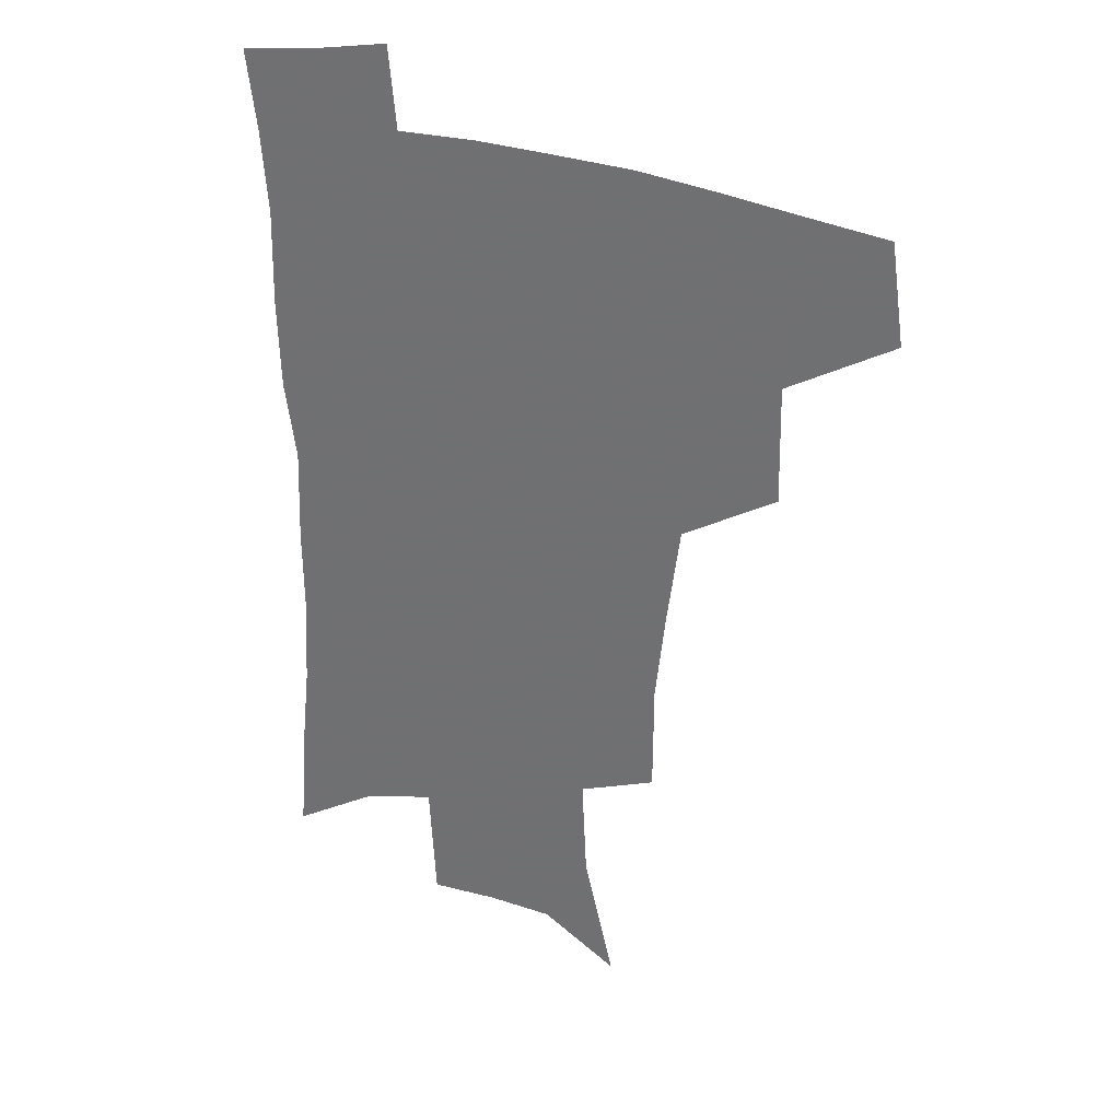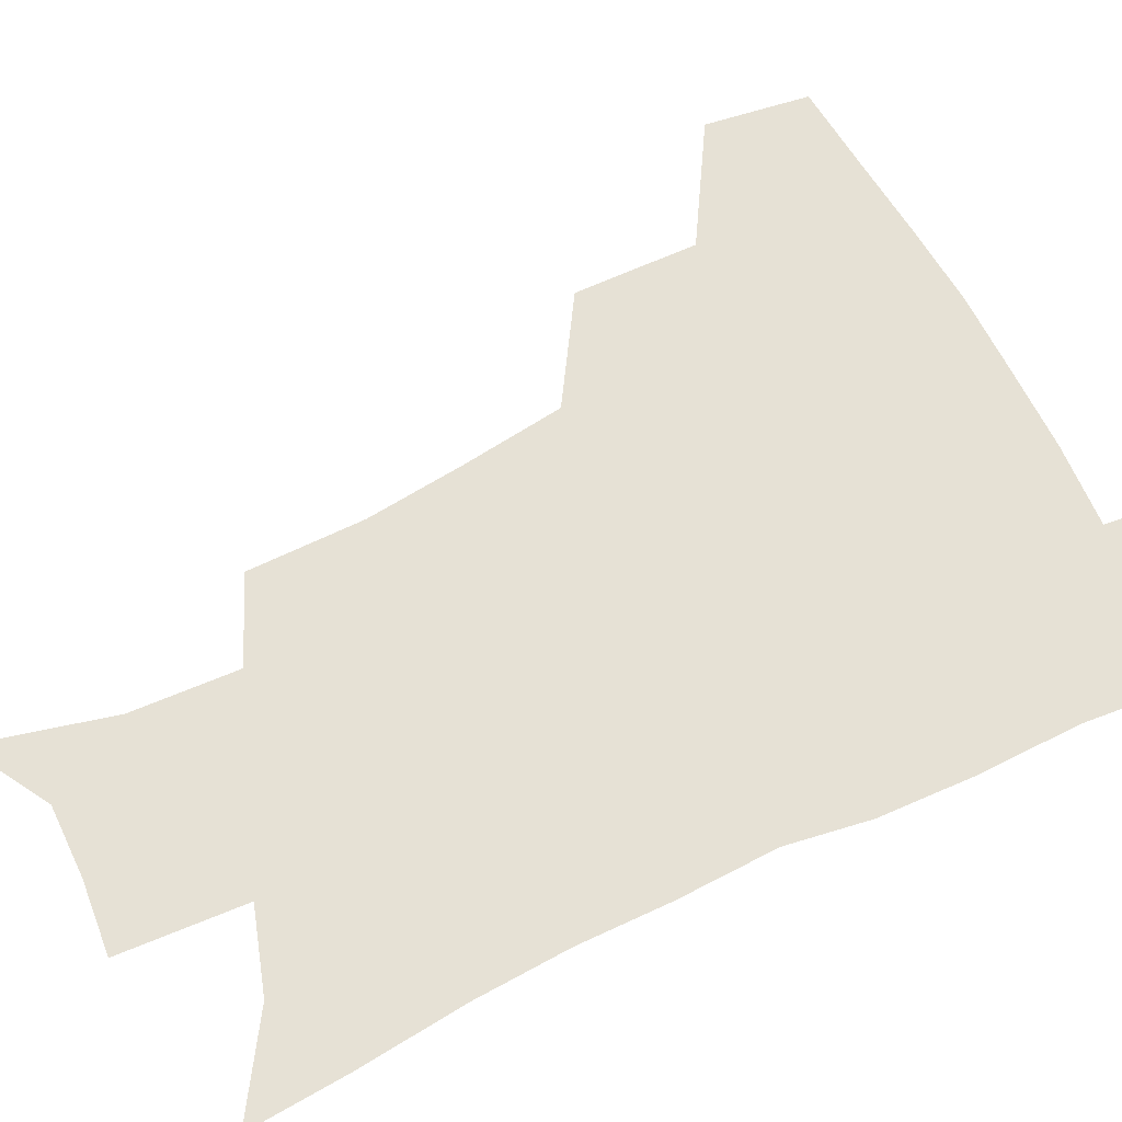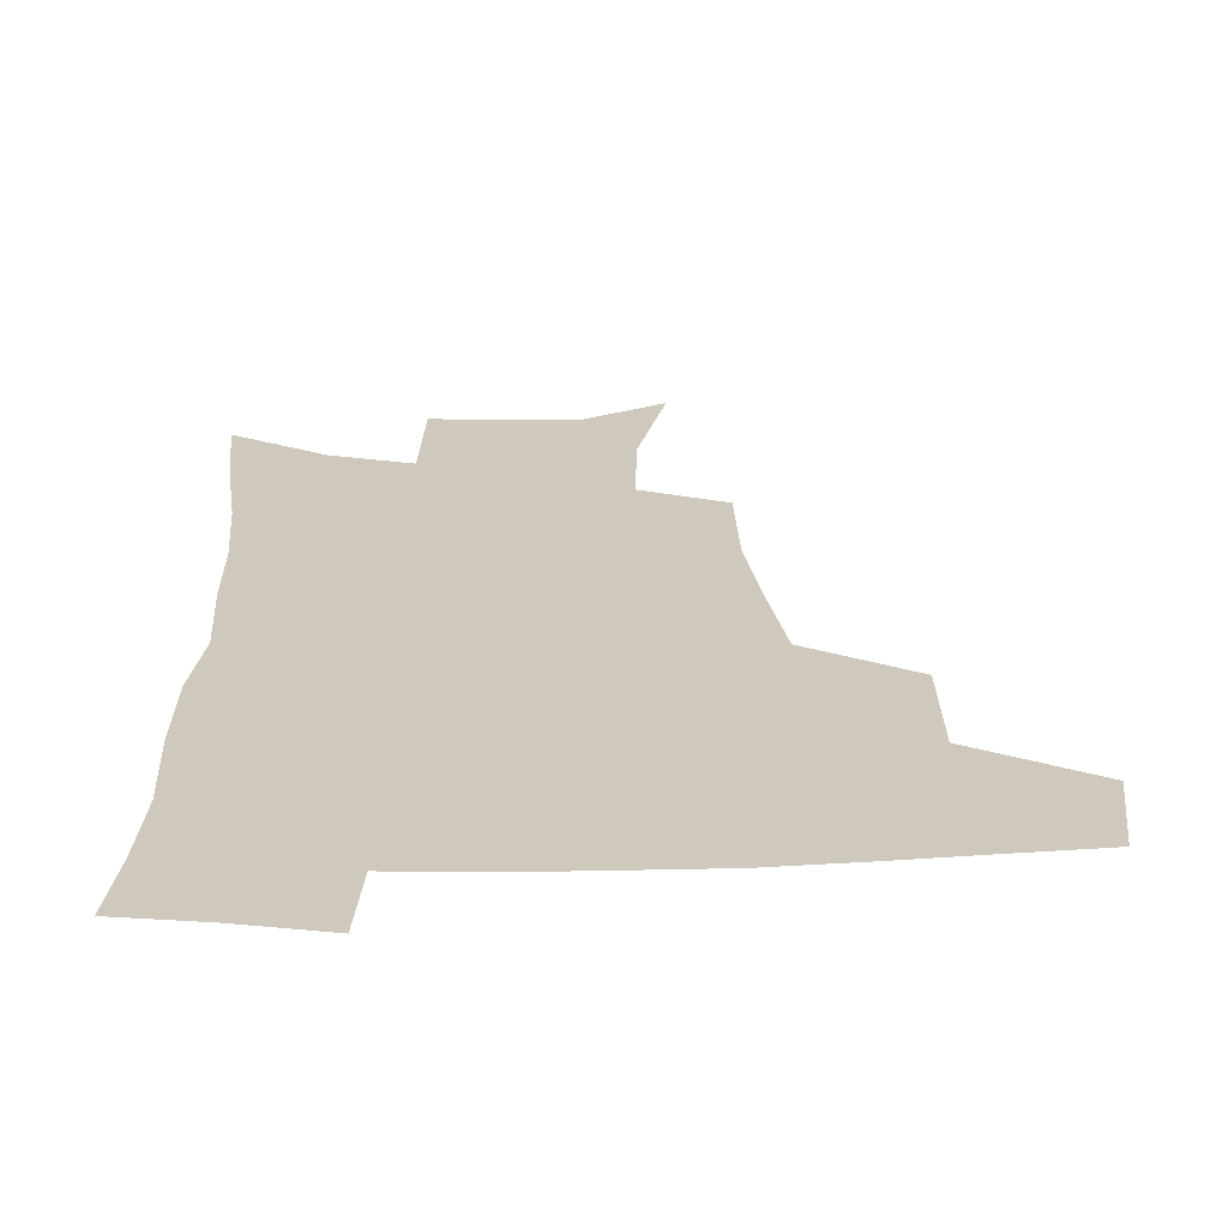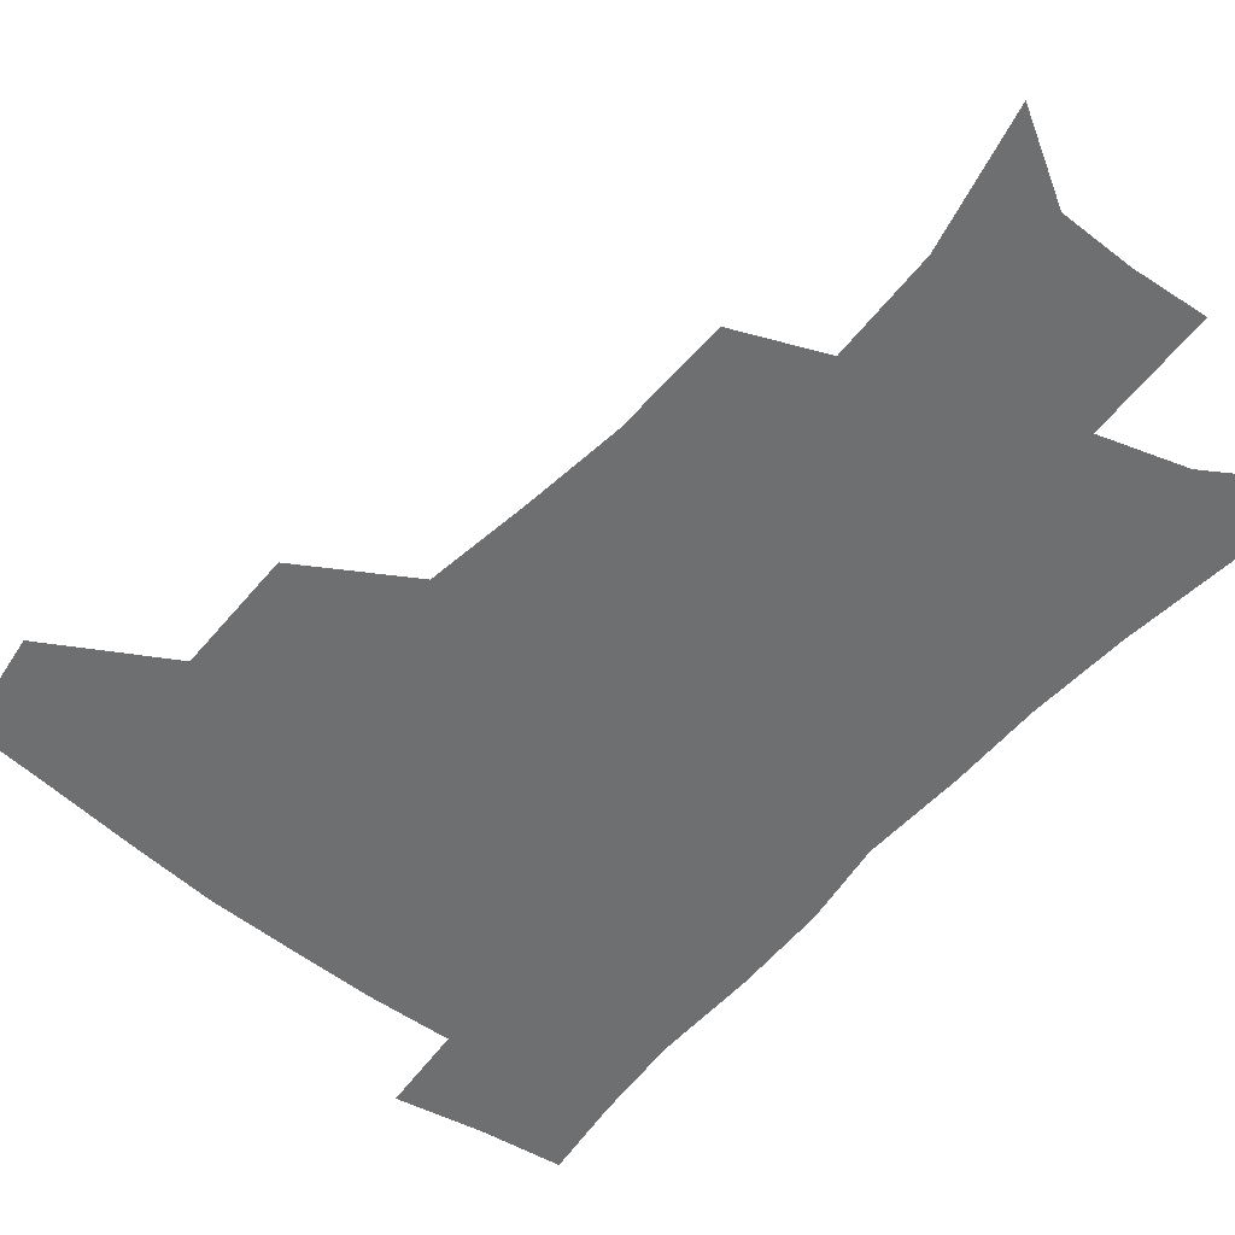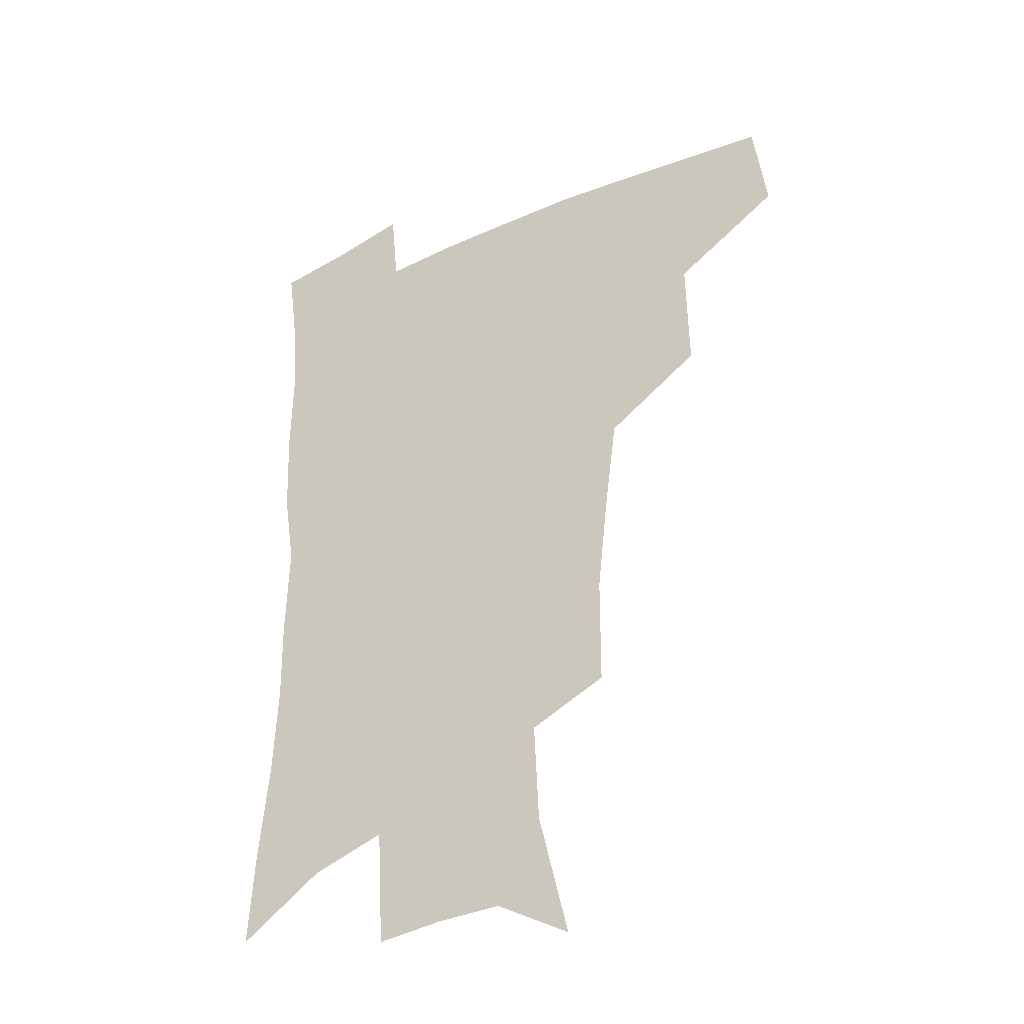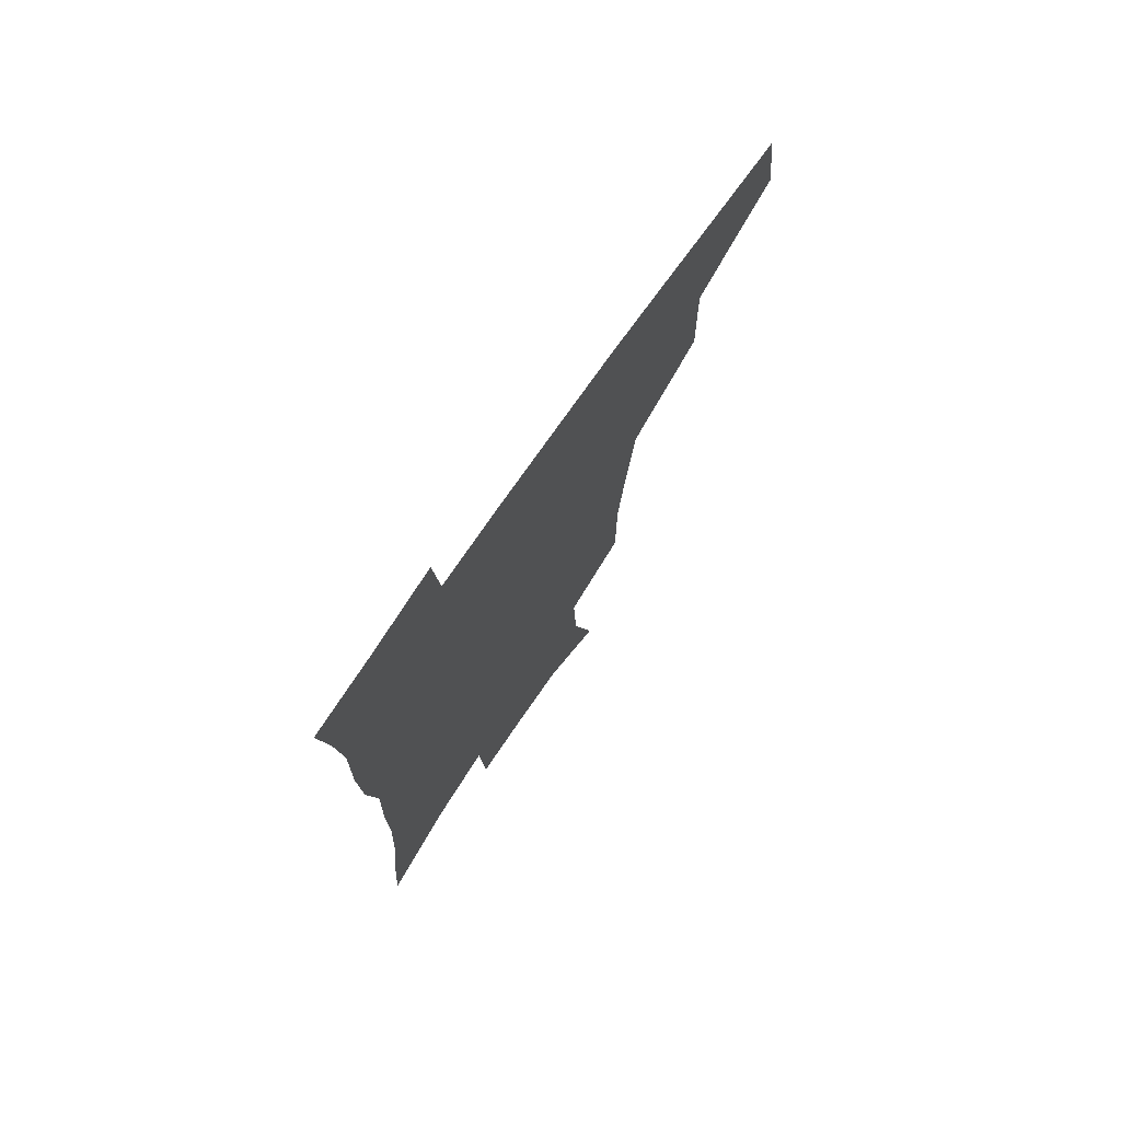
<metadata>
{"format":"obj","ext":"obj","renderer":"f3d","projection":"perspective","resolution":1024,"background":"white","views":[{"elev":31.1,"azim":-154.2,"up":"+Y"},{"elev":64.8,"azim":64.1,"up":"+Z"},{"elev":22.3,"azim":178.3,"up":"+Z"},{"elev":-54.6,"azim":-39.8,"up":"+Z"},{"elev":-34.7,"azim":-148.5,"up":"+Y"},{"elev":74.6,"azim":124.8,"up":"+Y"}]}
</metadata>
<code>
v 481.1 441.5 0
v 486 476.2 0
v 518.7 377.1 0
v 519.5 418.6 0
v 518.2 450 0
v 515.5 479 0
v 561.6 247.8 0
v 561.5 287.1 0
v 557.8 320.3 0
v 553 355.7 0
v 548.7 388.6 0
v 549.3 424.7 0
v 547.6 453.4 0
v 544.4 481.9 0
v 577 154 0
v 588 199.3 0
v 589.8 235.6 0
v 587.5 271.2 0
v 585.6 305.4 0
v 582.5 336.3 0
v 579.7 368.5 0
v 578.6 400.5 0
v 577.3 428.8 0
v 576.7 455.9 0
v 573.2 484.3 0
v 604.7 170 0
v 611.5 212.2 0
v 611.1 245.1 0
v 609.9 281.3 0
v 608 311.9 0
v 606 342.7 0
v 604.5 373.2 0
v 604.1 403.7 0
v 603.5 430.2 0
v 603.4 457.3 0
v 602.5 484.7 0
v 629 169.9 0
v 633.5 215.6 0
v 632.9 250.4 0
v 631.7 281.8 0
v 630.3 314.9 0
v 629.3 345.6 0
v 628.8 375.7 0
v 628.8 404.4 0
v 629.5 430.8 0
v 630.3 457.7 0
v 630.4 484.8 0
v 653.6 167.7 0
v 656.1 210.4 0
v 655.1 247.9 0
v 653.6 282 0
v 653 312.1 0
v 652.6 343.2 0
v 652.7 373 0
v 653.3 402 0
v 654.8 429.4 0
v 656.5 456.9 0
v 658.7 483.3 0
v 661.5 512.7 0
v 683.4 201.7 0
v 679.9 239.2 0
v 677.5 273.7 0
v 675.7 306.9 0
v 677.5 334.6 0
v 677.3 366.2 0
v 678.7 395.6 0
v 680.4 424.9 0
v 682.2 453.9 0
v 685.3 480.4 0
v 690 506.8 0
v 714.8 181.4 0
v 712.4 215.9 0
v 708.6 251.9 0
v 706.9 285 0
v 707.2 315.6 0
v 706.1 349.9 0
v 710.4 378.1 0
v 711.5 410.3 0
v 710.8 445.2 0
v 713.3 474.9 0
v 717.1 503 0
f 4 5 1
f 1 5 2
f 5 6 2
f 10 11 3
f 3 11 4
f 11 12 4
f 4 12 5
f 12 13 5
f 5 13 6
f 13 14 6
f 17 18 7
f 7 18 8
f 18 19 8
f 8 19 9
f 19 20 9
f 9 20 10
f 20 21 10
f 10 21 11
f 21 22 11
f 11 22 12
f 22 23 12
f 12 23 13
f 23 24 13
f 13 24 14
f 24 25 14
f 15 26 16
f 26 27 16
f 16 27 17
f 27 28 17
f 17 28 18
f 28 29 18
f 18 29 19
f 29 30 19
f 19 30 20
f 30 31 20
f 20 31 21
f 31 32 21
f 21 32 22
f 32 33 22
f 22 33 23
f 33 34 23
f 23 34 24
f 34 35 24
f 24 35 25
f 35 36 25
f 26 37 27
f 37 38 27
f 27 38 28
f 38 39 28
f 28 39 29
f 39 40 29
f 29 40 30
f 40 41 30
f 30 41 31
f 41 42 31
f 31 42 32
f 42 43 32
f 32 43 33
f 43 44 33
f 33 44 34
f 44 45 34
f 34 45 35
f 45 46 35
f 35 46 36
f 46 47 36
f 37 48 38
f 48 49 38
f 38 49 39
f 49 50 39
f 39 50 40
f 50 51 40
f 40 51 41
f 51 52 41
f 41 52 42
f 52 53 42
f 42 53 43
f 53 54 43
f 43 54 44
f 54 55 44
f 44 55 45
f 55 56 45
f 45 56 46
f 56 57 46
f 46 57 47
f 57 58 47
f 49 60 50
f 60 61 50
f 50 61 51
f 61 62 51
f 51 62 52
f 62 63 52
f 52 63 53
f 63 64 53
f 53 64 54
f 64 65 54
f 54 65 55
f 65 66 55
f 55 66 56
f 66 67 56
f 56 67 57
f 67 68 57
f 57 68 58
f 68 69 58
f 58 69 59
f 69 70 59
f 60 71 61
f 71 72 61
f 61 72 62
f 72 73 62
f 62 73 63
f 73 74 63
f 63 74 64
f 74 75 64
f 64 75 65
f 75 76 65
f 65 76 66
f 76 77 66
f 66 77 67
f 77 78 67
f 67 78 68
f 78 79 68
f 68 79 69
f 79 80 69
f 69 80 70
f 80 81 70

</code>
